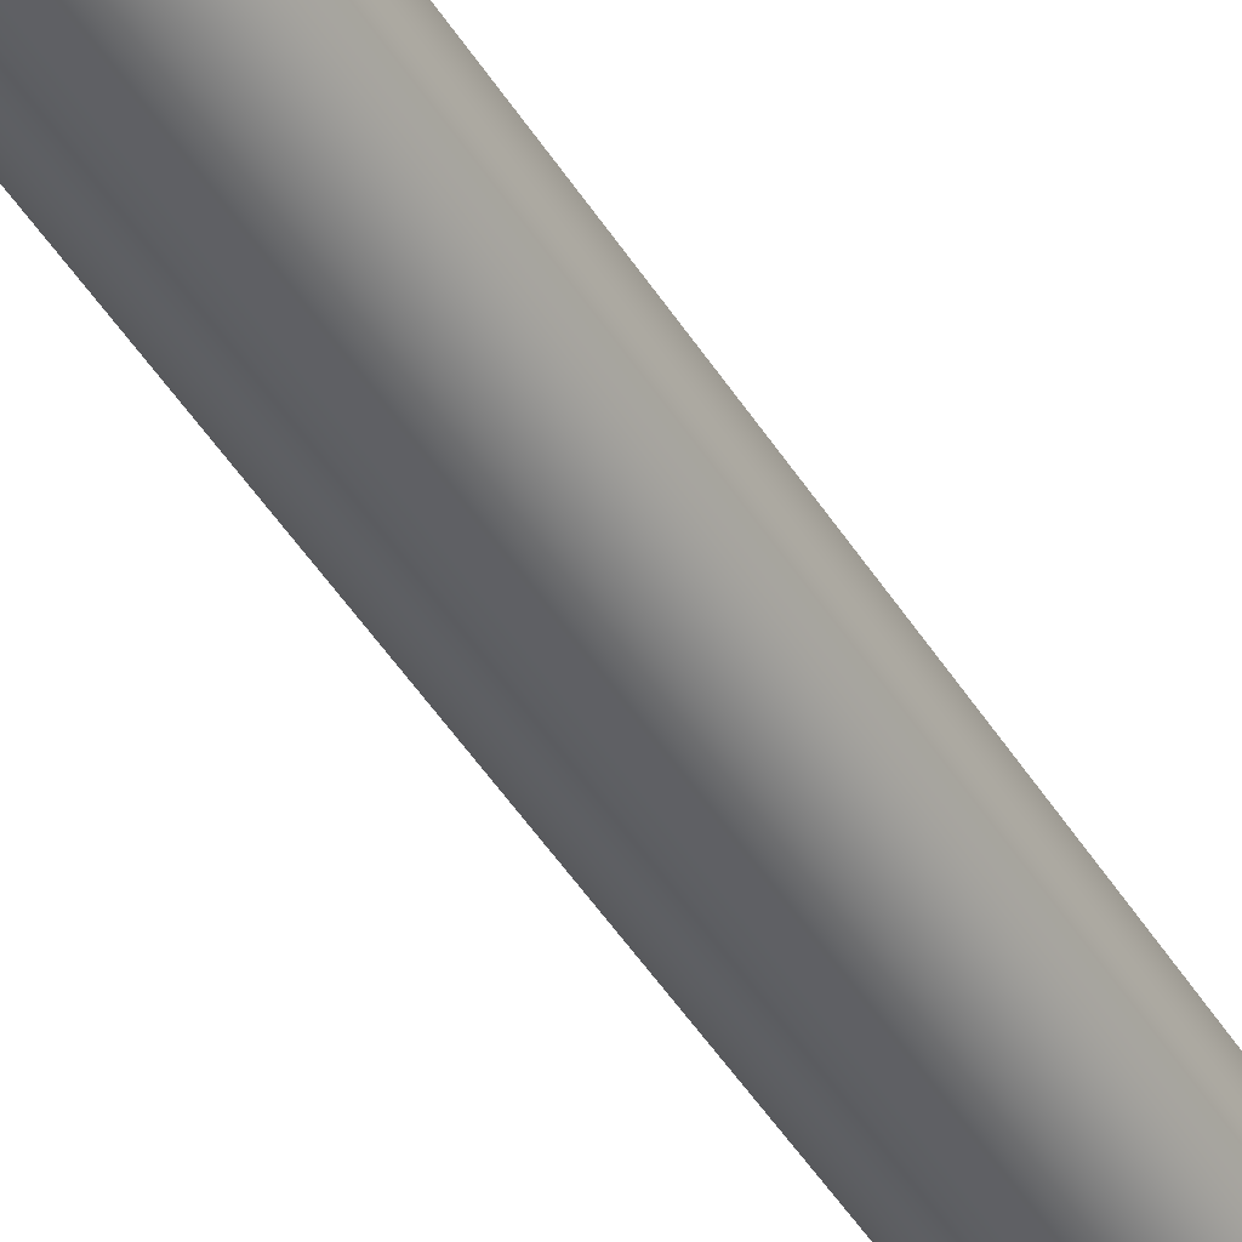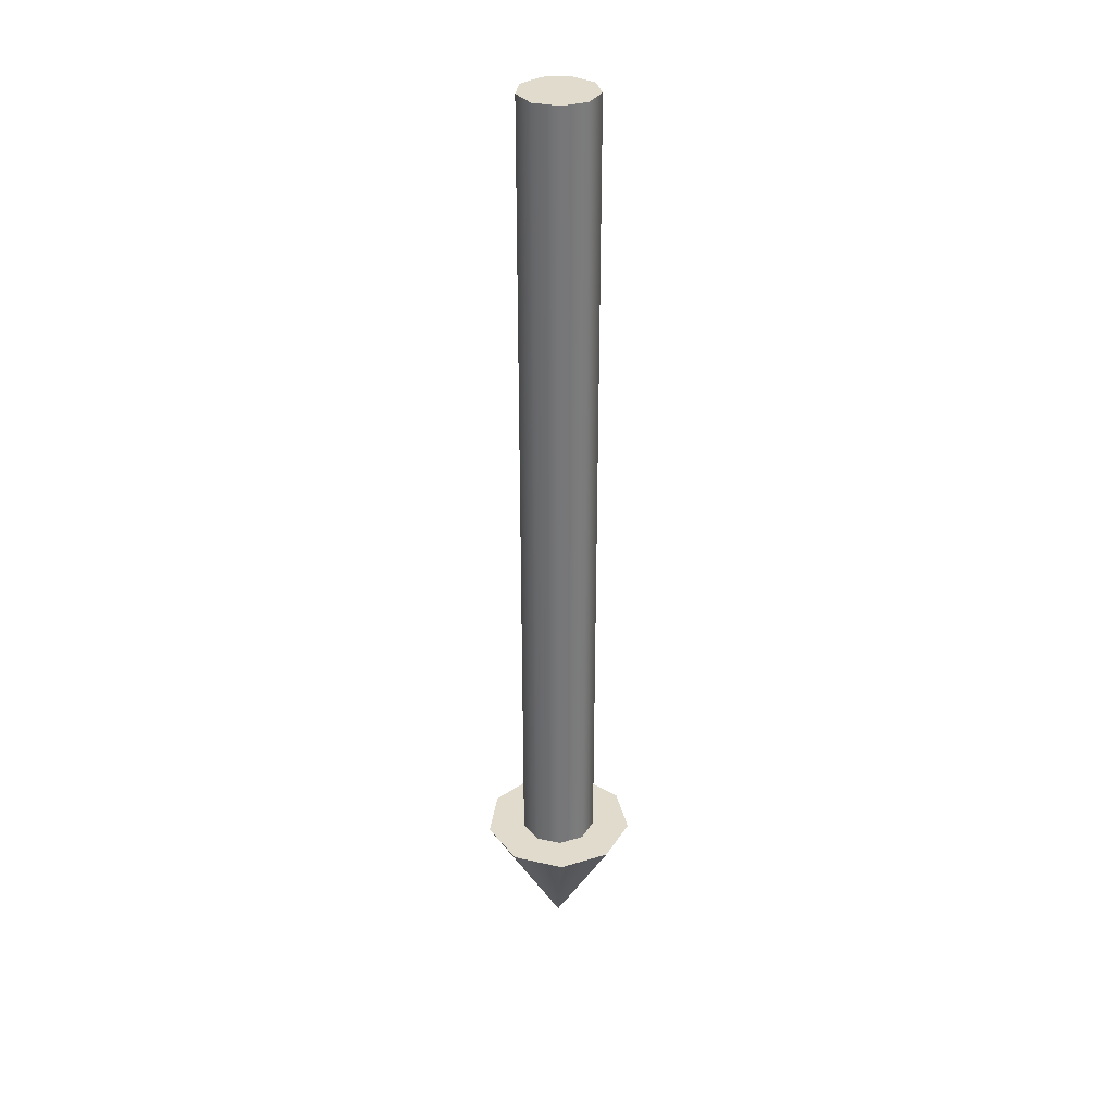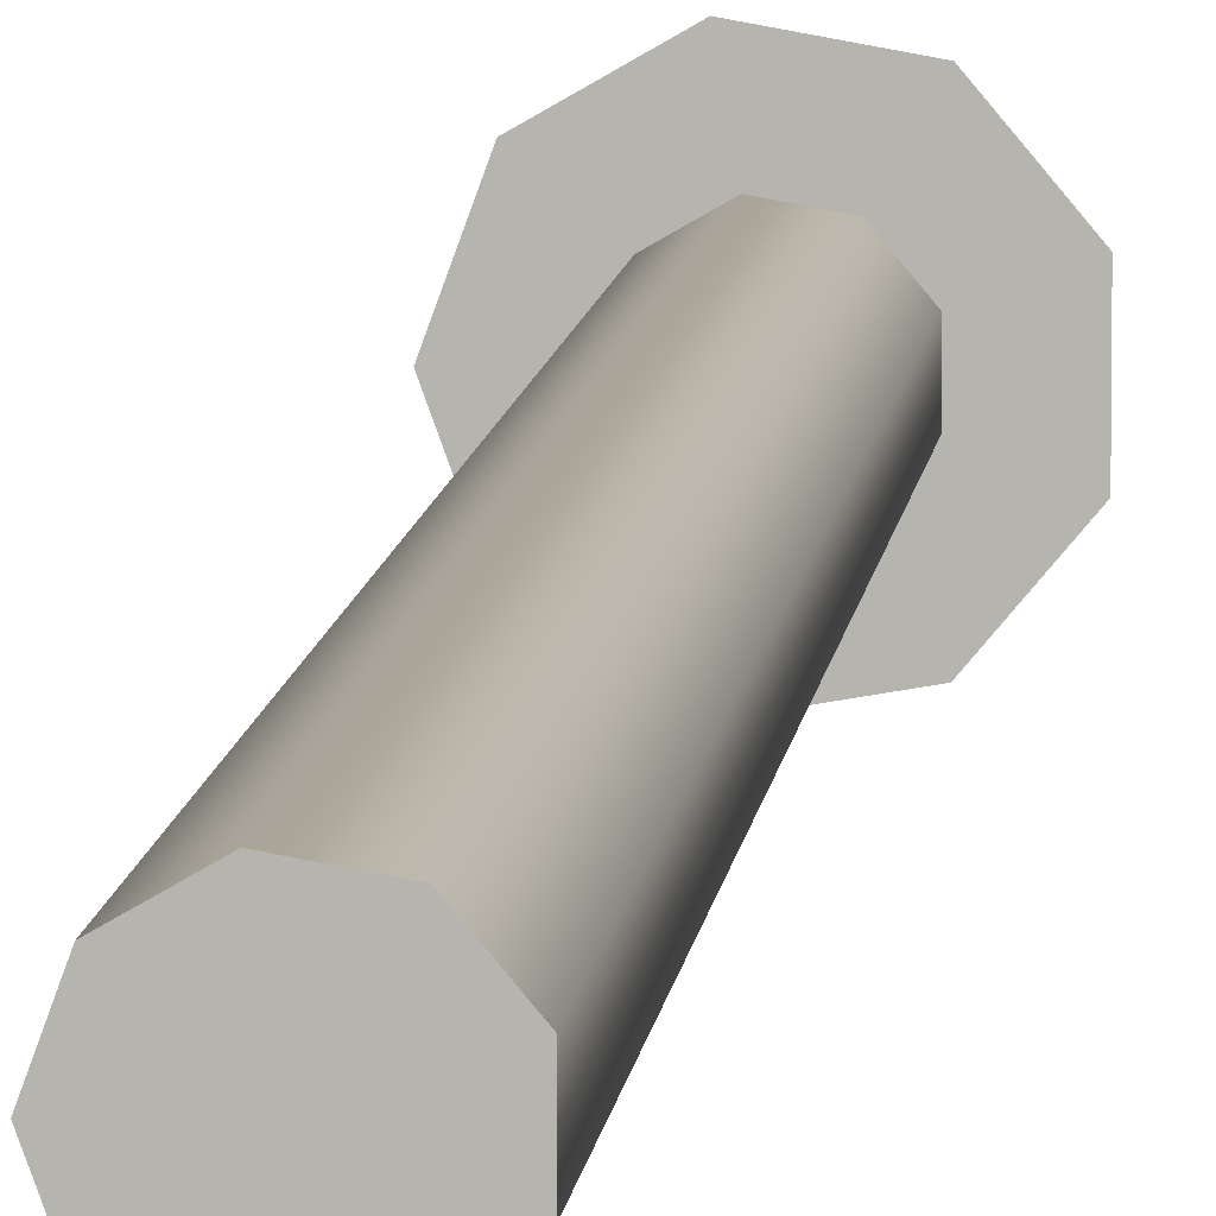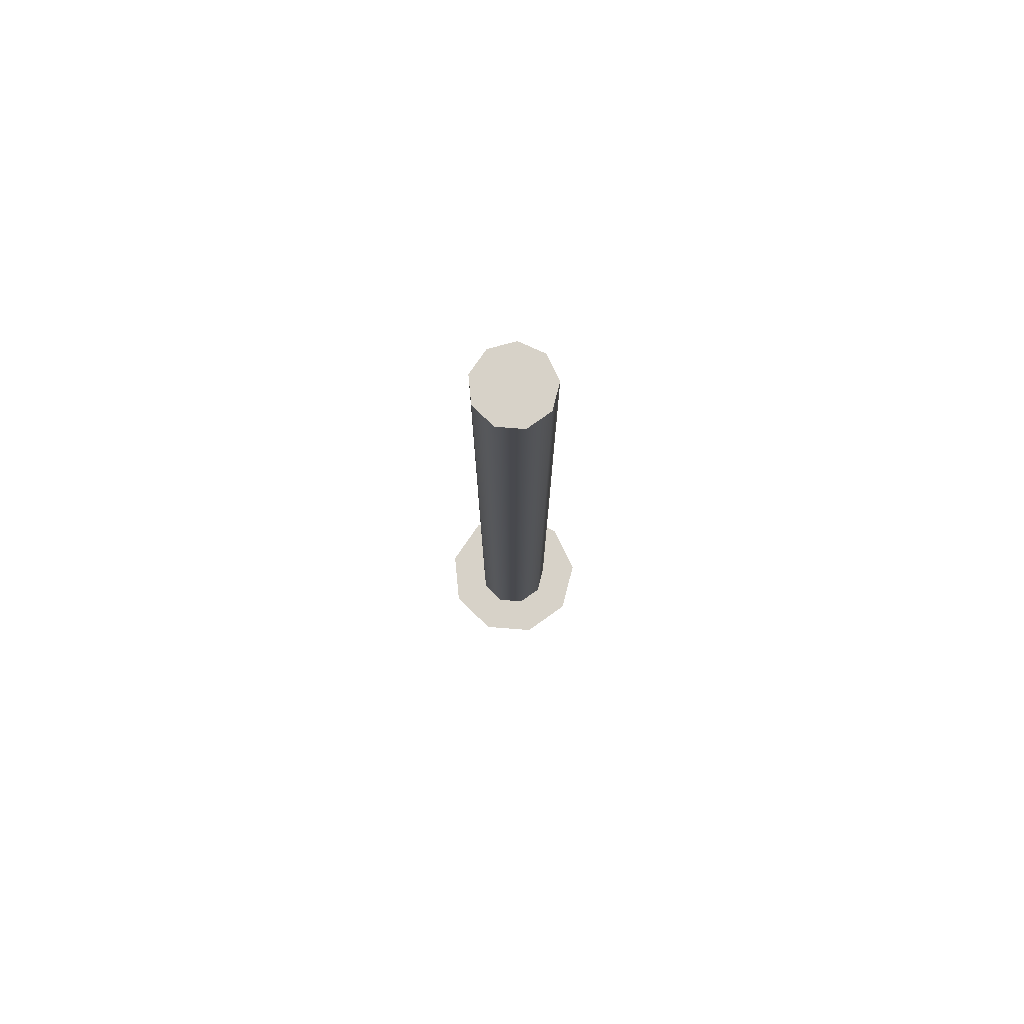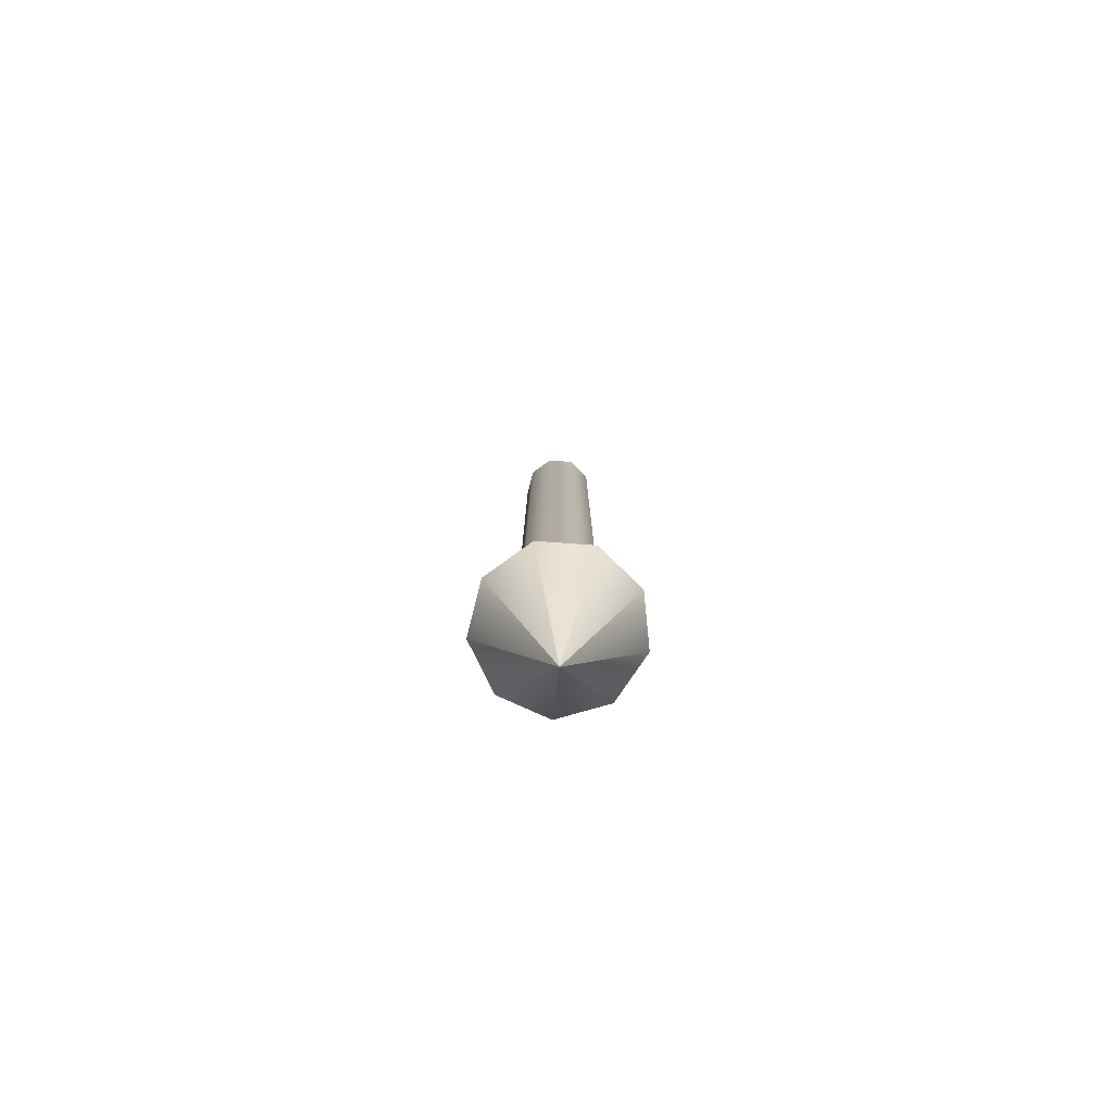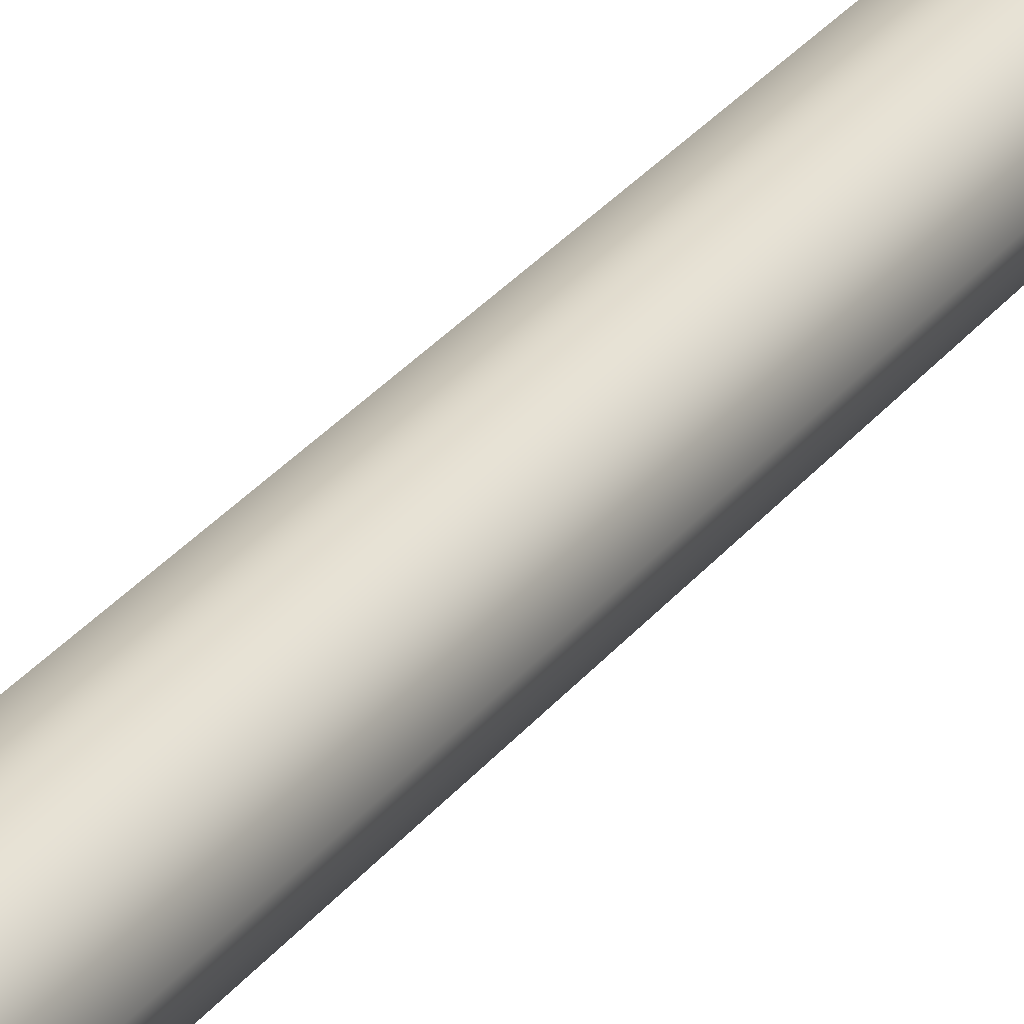
<metadata>
{"format":"obj","ext":"obj","renderer":"f3d","projection":"perspective","resolution":1024,"background":"white","views":[{"elev":-44.6,"azim":-150.7,"up":"+Z"},{"elev":33.2,"azim":127.5,"up":"+Y"},{"elev":8.4,"azim":-174.6,"up":"+Z"},{"elev":77.3,"azim":-125.5,"up":"+Y"},{"elev":-80.0,"azim":-174.2,"up":"+Y"},{"elev":28.5,"azim":29.3,"up":"+Z"}]}
</metadata>
<code>
g Solid1
v -15.04 -172.3 -5.472
v -15.04 -172.3 5.472
v -8 -172.3 -13.86
v -8 -172.3 13.86
v -7.518 -172.3 -2.736
v -7.518 -172.3 2.736
v -7.518 0 -2.736
v -7.518 0 2.736
v -4 -172.3 -6.928
v -4 -172.3 6.928
v -4 0 -6.928
v -4 0 6.928
v 0 -200 0
v 1.389 -172.3 -7.878
v 1.389 -172.3 7.878
v 1.389 0 -7.878
v 1.389 0 7.878
v 2.778 -172.3 -15.76
v 2.778 -172.3 15.76
v 6.128 -172.3 -5.142
v 6.128 -172.3 5.142
v 6.128 0 -5.142
v 6.128 0 5.142
v 8 -172.3 0
v 8 0 0
v 12.26 -172.3 -10.28
v 12.26 -172.3 10.28
v 16 -172.3 0
f 20 25 24
f 24 25 23
f 24 23 21
f 21 23 17
f 21 17 15
f 15 17 12
f 15 12 10
f 10 12 8
f 10 8 6
f 6 8 7
f 6 7 5
f 5 7 11
f 5 11 9
f 9 11 16
f 9 16 14
f 14 16 22
f 14 22 20
f 20 22 25
f 26 20 28
f 28 20 24
f 28 24 21
f 20 26 14
f 14 26 18
f 14 18 3
f 14 3 9
f 9 3 1
f 9 1 5
f 5 1 2
f 5 2 6
f 6 2 10
f 10 2 4
f 10 4 15
f 15 4 19
f 15 19 27
f 15 27 21
f 21 27 28
f 27 13 28
f 4 13 19
f 1 13 2
f 18 13 3
f 28 13 26
f 19 13 27
f 26 13 18
f 2 13 4
f 3 13 1
f 22 7 25
f 25 7 8
f 25 8 23
f 23 8 12
f 23 12 17
f 16 11 22
f 22 11 7

</code>
